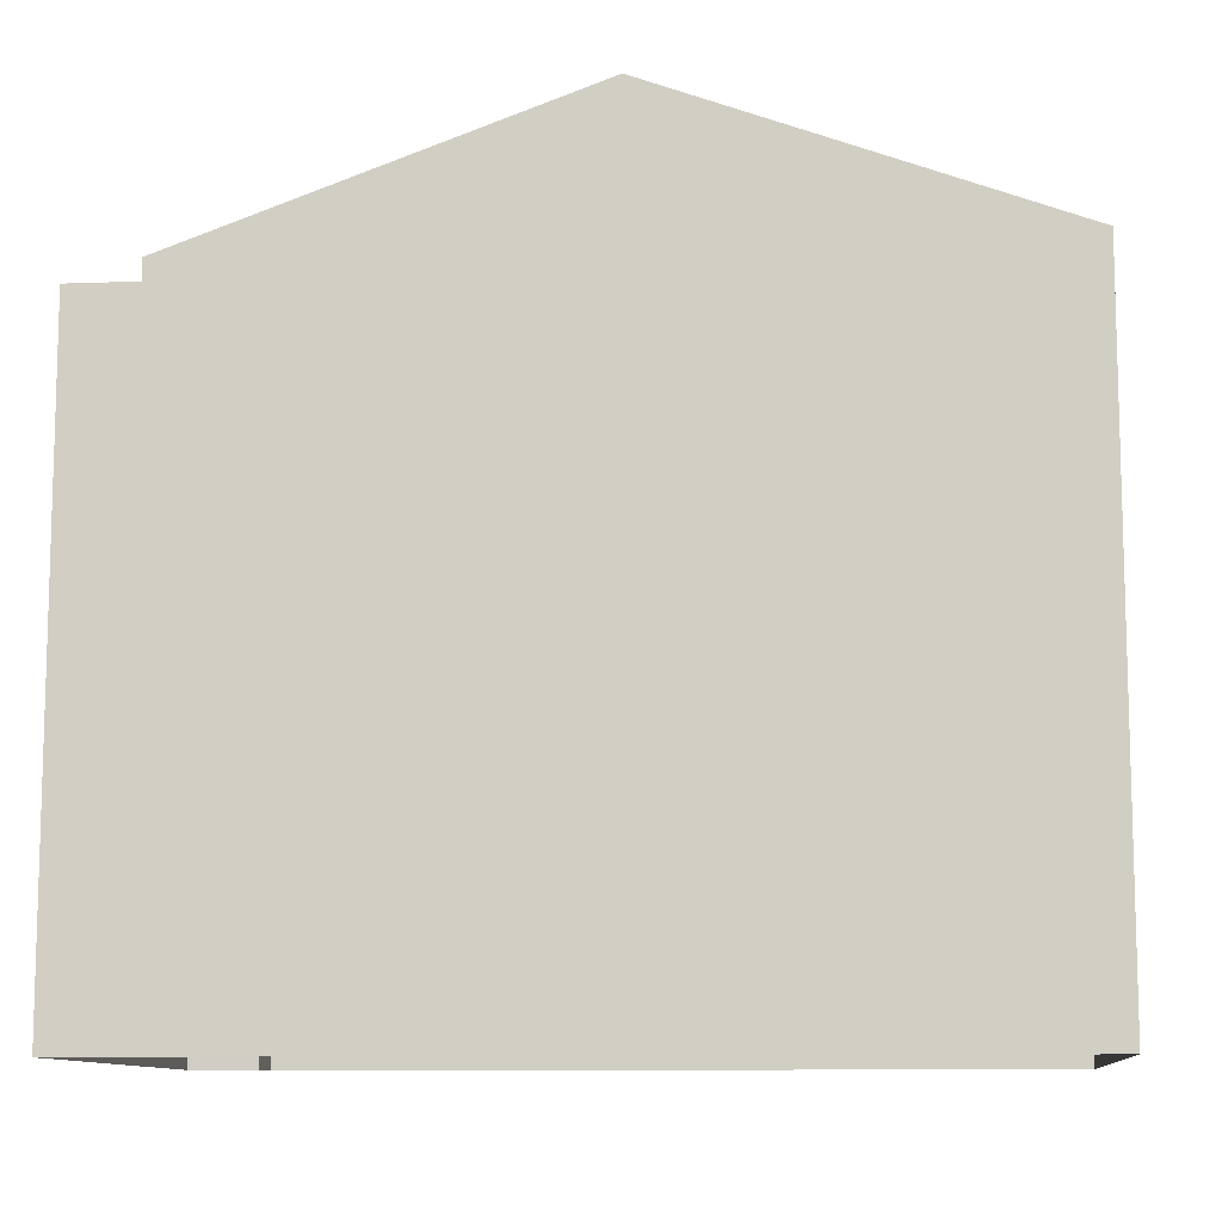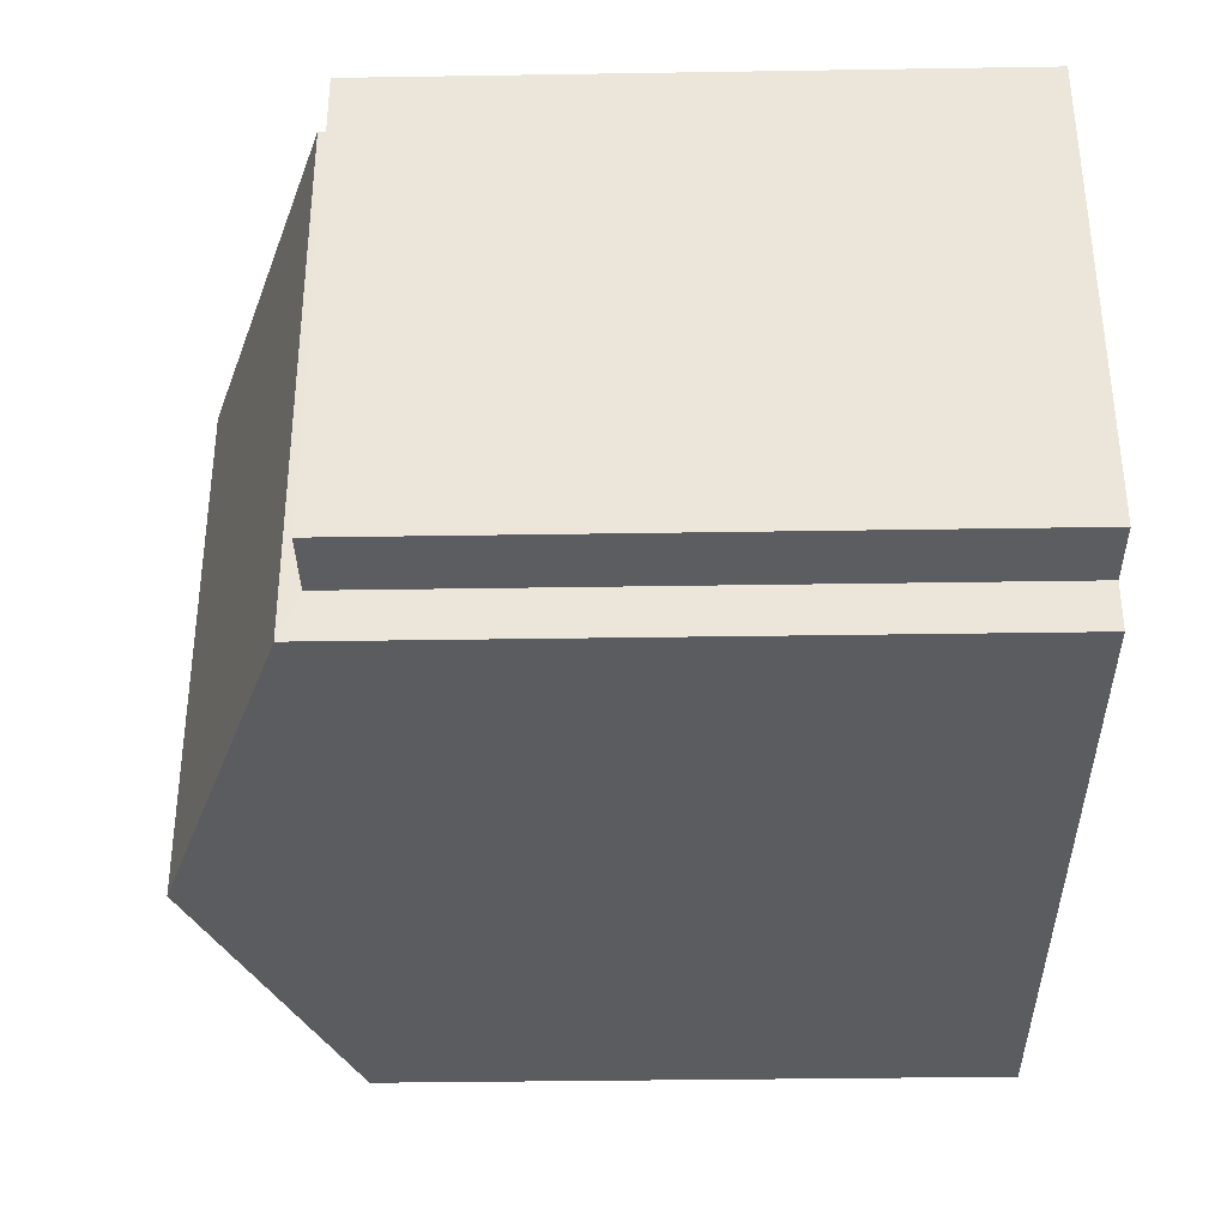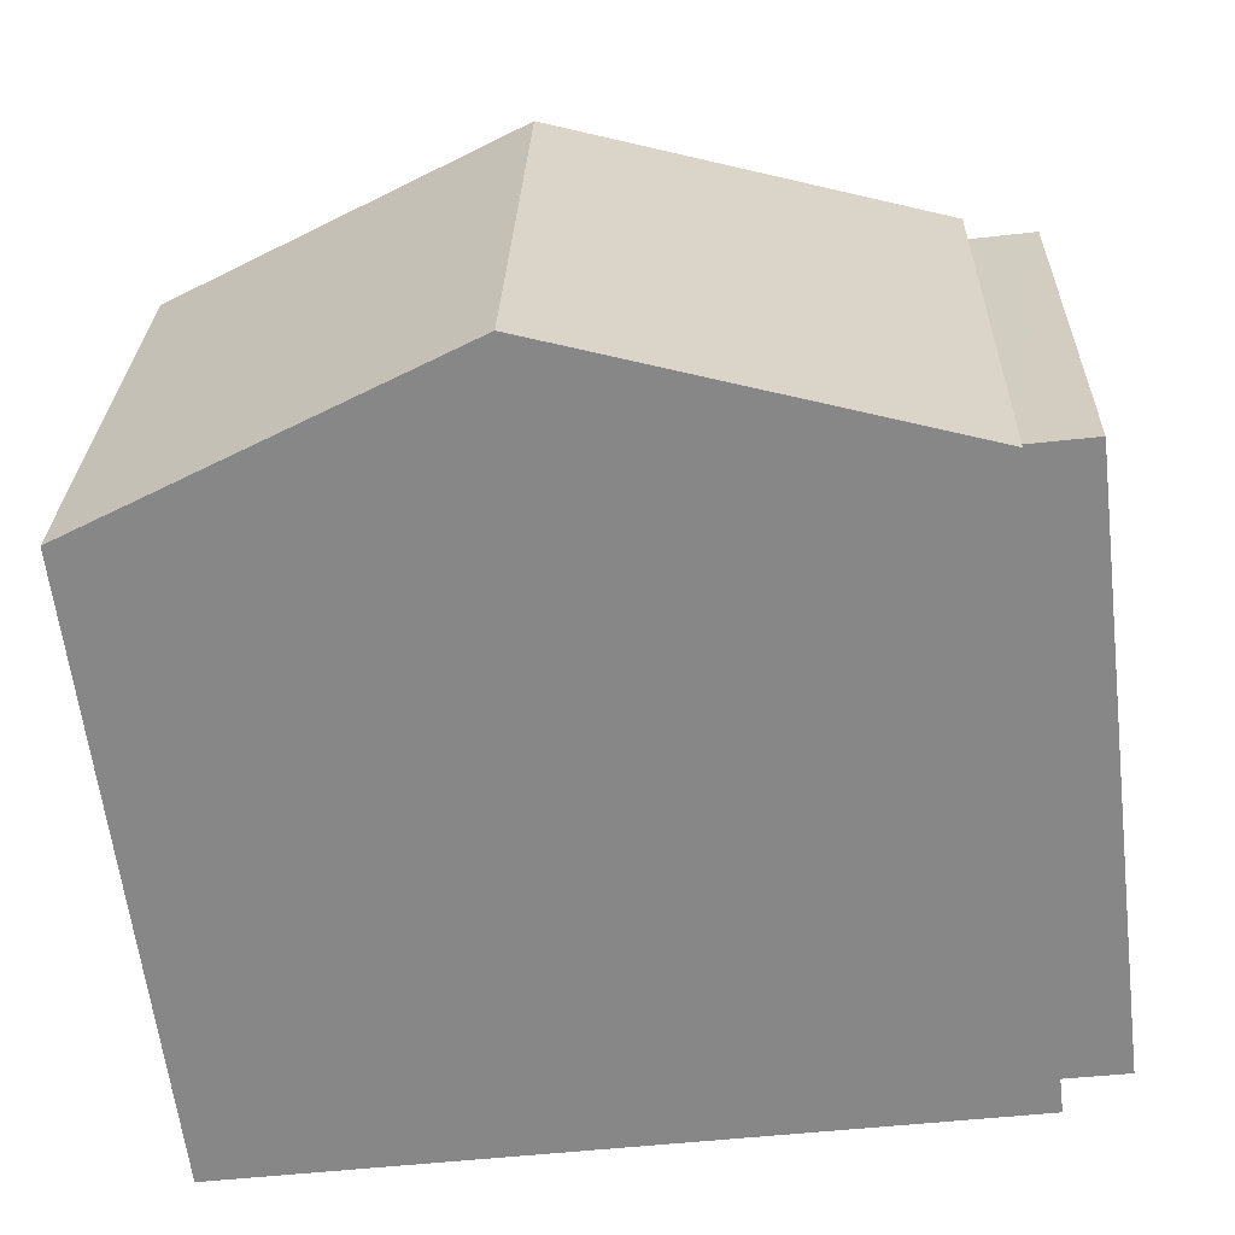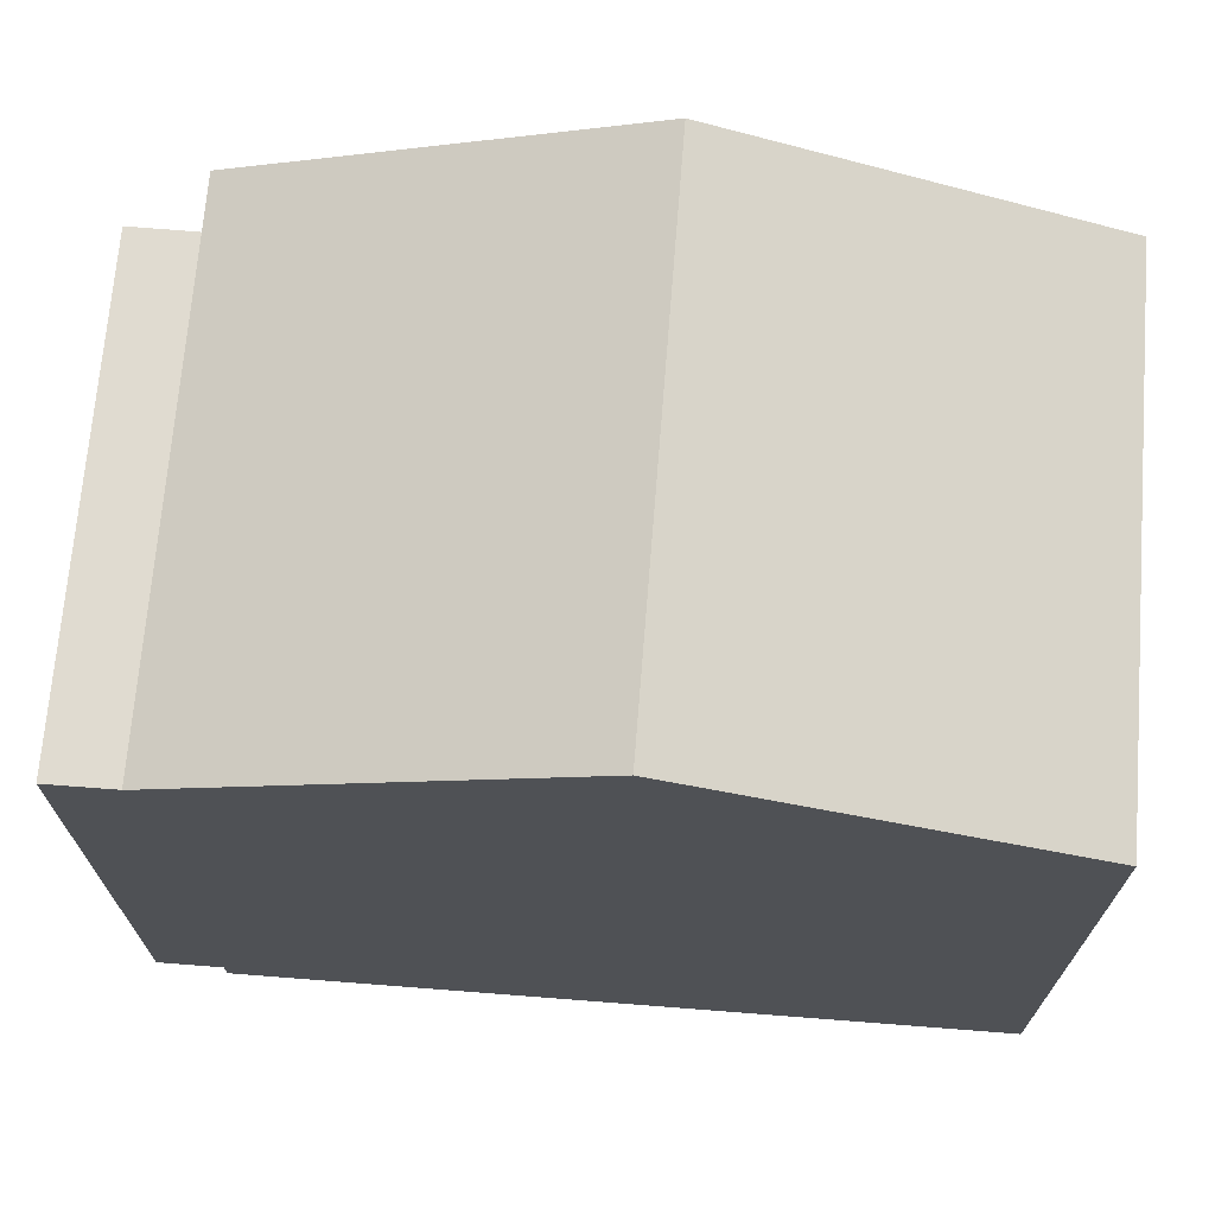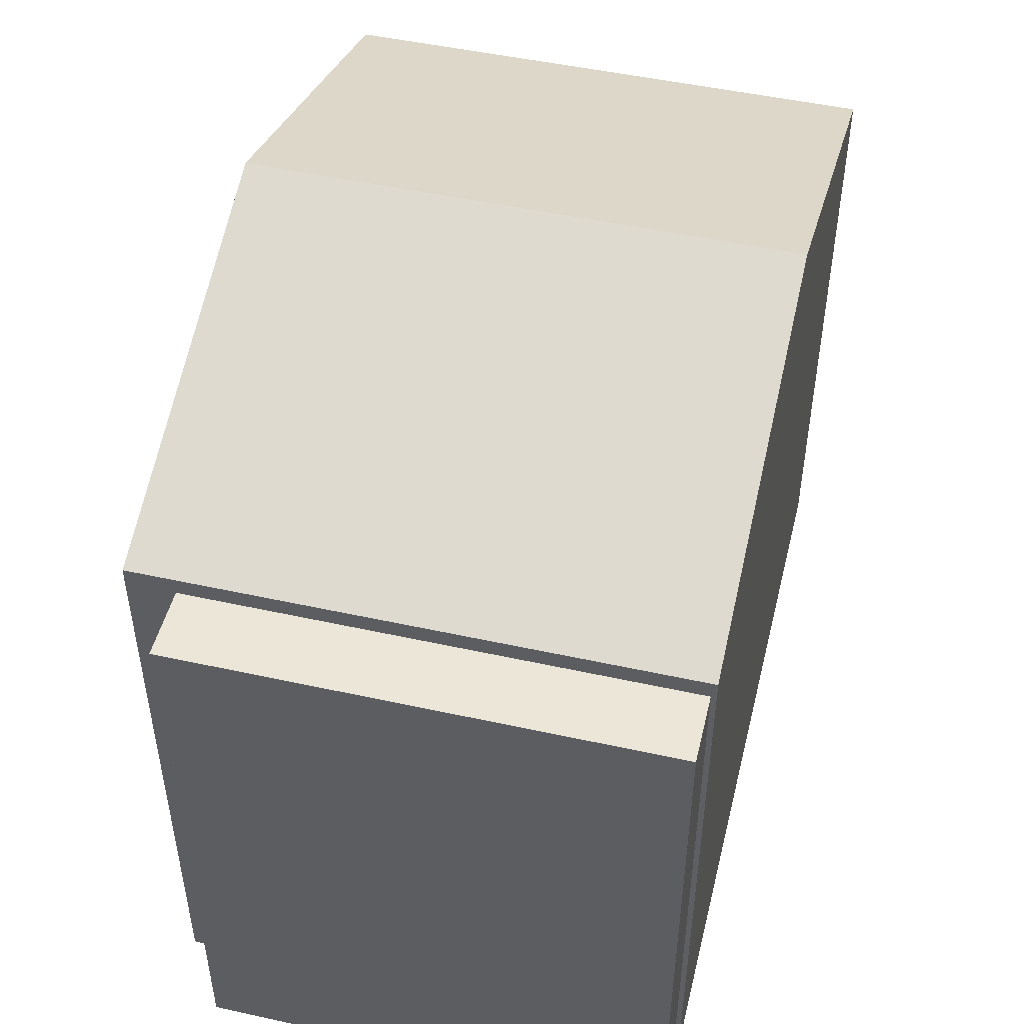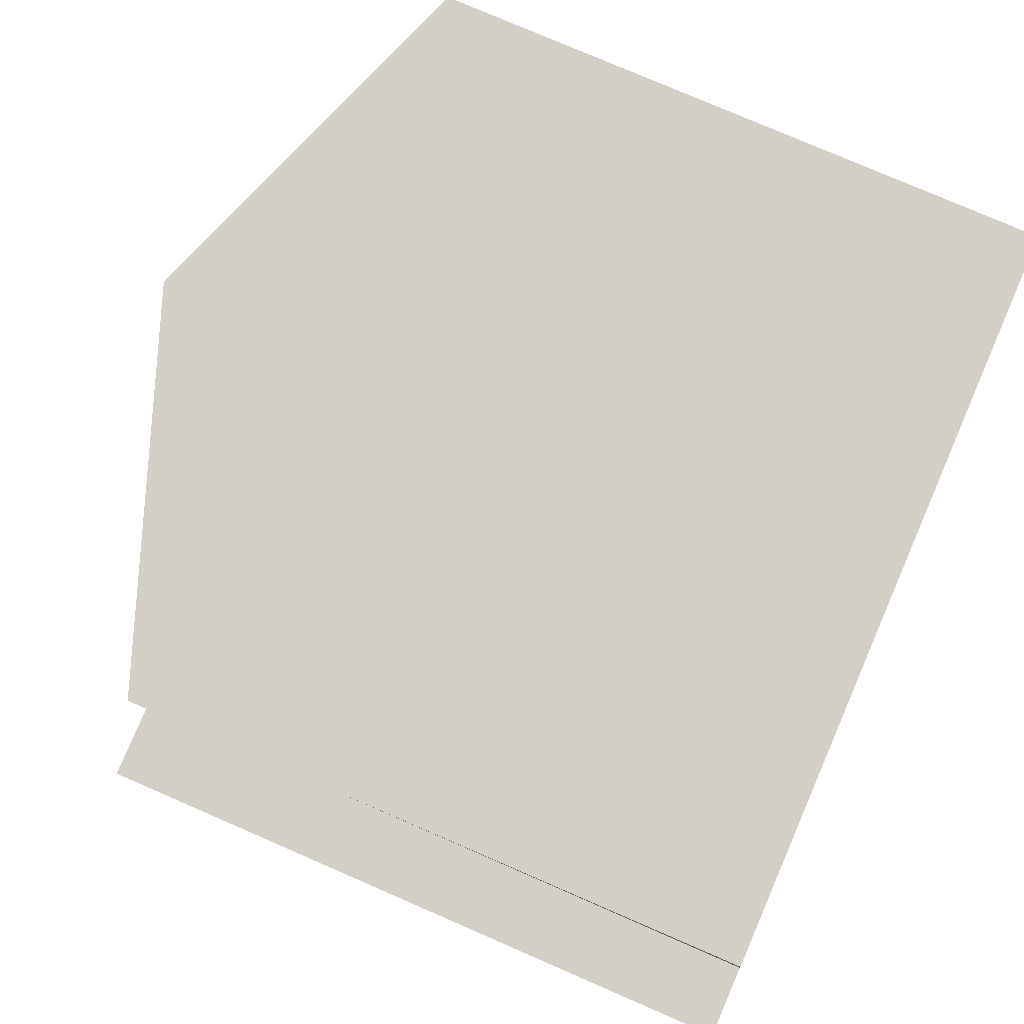
<metadata>
{"format":"obj","ext":"obj","renderer":"f3d","projection":"perspective","resolution":1024,"background":"white","views":[{"elev":-10.3,"azim":-175.6,"up":"+Z"},{"elev":-36.4,"azim":91.1,"up":"+Y"},{"elev":-62.9,"azim":7.0,"up":"+Y"},{"elev":70.1,"azim":-177.1,"up":"+Z"},{"elev":49.4,"azim":102.2,"up":"+Z"},{"elev":79.7,"azim":113.3,"up":"+Y"}]}
</metadata>
<code>
v -3.726e+05 -1.034e+05 32.44
v -3.726e+05 -1.034e+05 32.44
v -3.726e+05 -1.034e+05 32.44
v -3.726e+05 -1.034e+05 32.44
v -3.726e+05 -1.034e+05 32.44
v -3.726e+05 -1.034e+05 32.44
v -3.726e+05 -1.034e+05 32.44
v -3.726e+05 -1.034e+05 32.44
v -3.726e+05 -1.034e+05 43.79
v -3.726e+05 -1.034e+05 41.74
v -3.726e+05 -1.034e+05 43.79
v -3.726e+05 -1.034e+05 41.74
v -3.726e+05 -1.034e+05 41.47
v -3.726e+05 -1.034e+05 41.47
v -3.726e+05 -1.034e+05 41.47
v -3.726e+05 -1.034e+05 41.47
v -3.726e+05 -1.034e+05 41.74
v -3.726e+05 -1.034e+05 41.74
f 1 2 3
f 4 3 5
f 4 5 6
f 5 2 7
f 5 7 8
f 3 2 5
f 9 10 11
f 9 12 10
f 13 14 15
f 16 13 15
f 11 17 9
f 11 18 17
f 15 8 7
f 15 14 8
f 10 1 11
f 1 3 11
f 3 18 11
f 17 3 4
f 17 18 3
f 13 8 14
f 13 5 8
f 2 1 16
f 1 10 16
f 5 13 6
f 13 10 12
f 16 10 13
f 6 13 12
f 17 4 9
f 4 6 9
f 6 12 9
f 2 15 7
f 2 16 15

</code>
